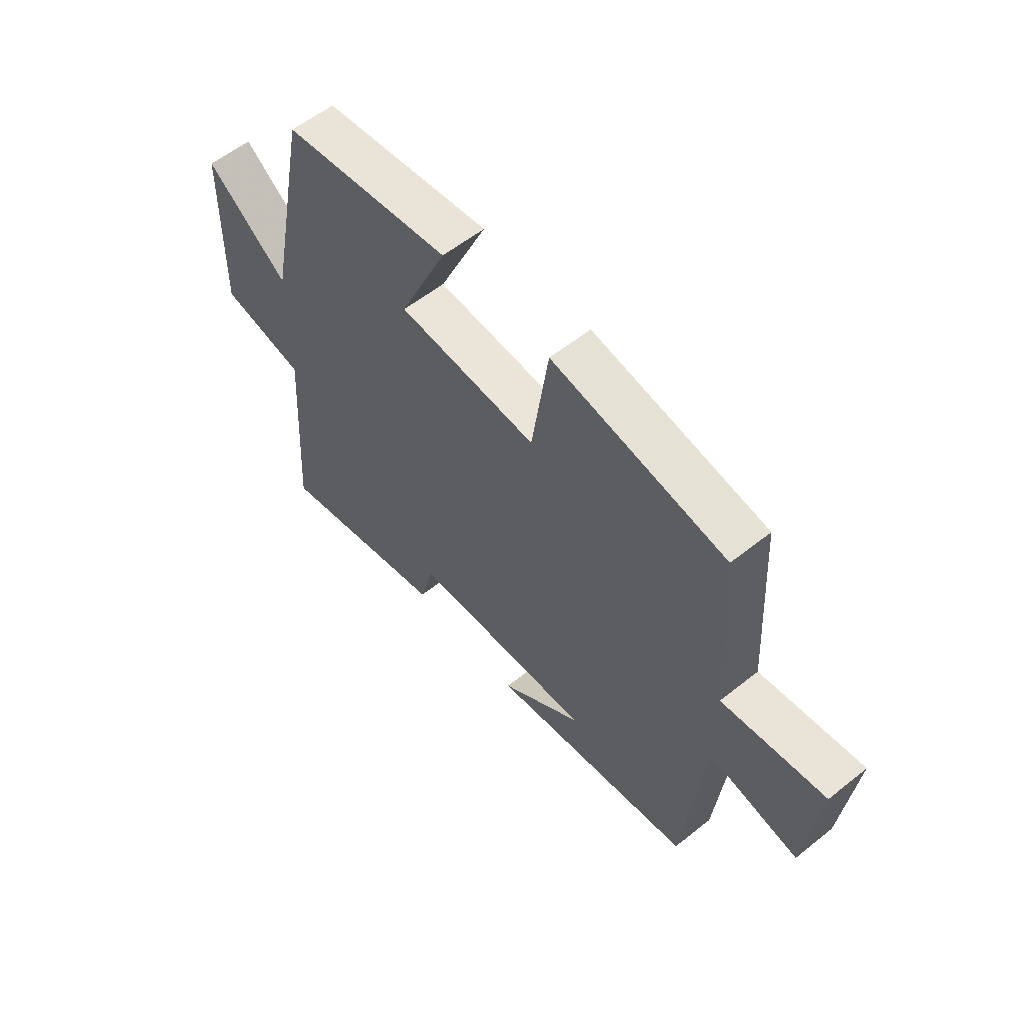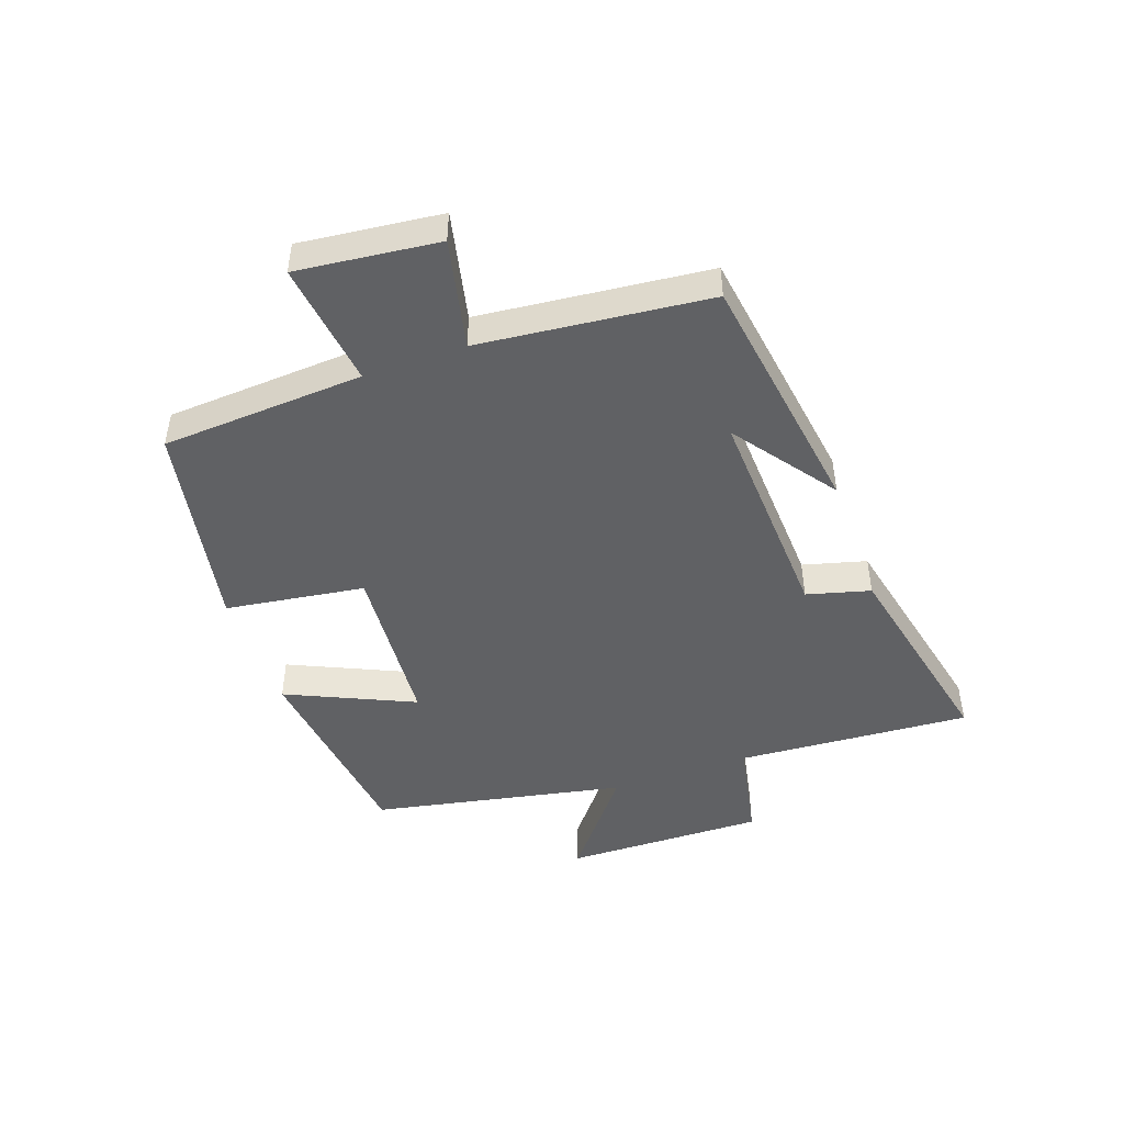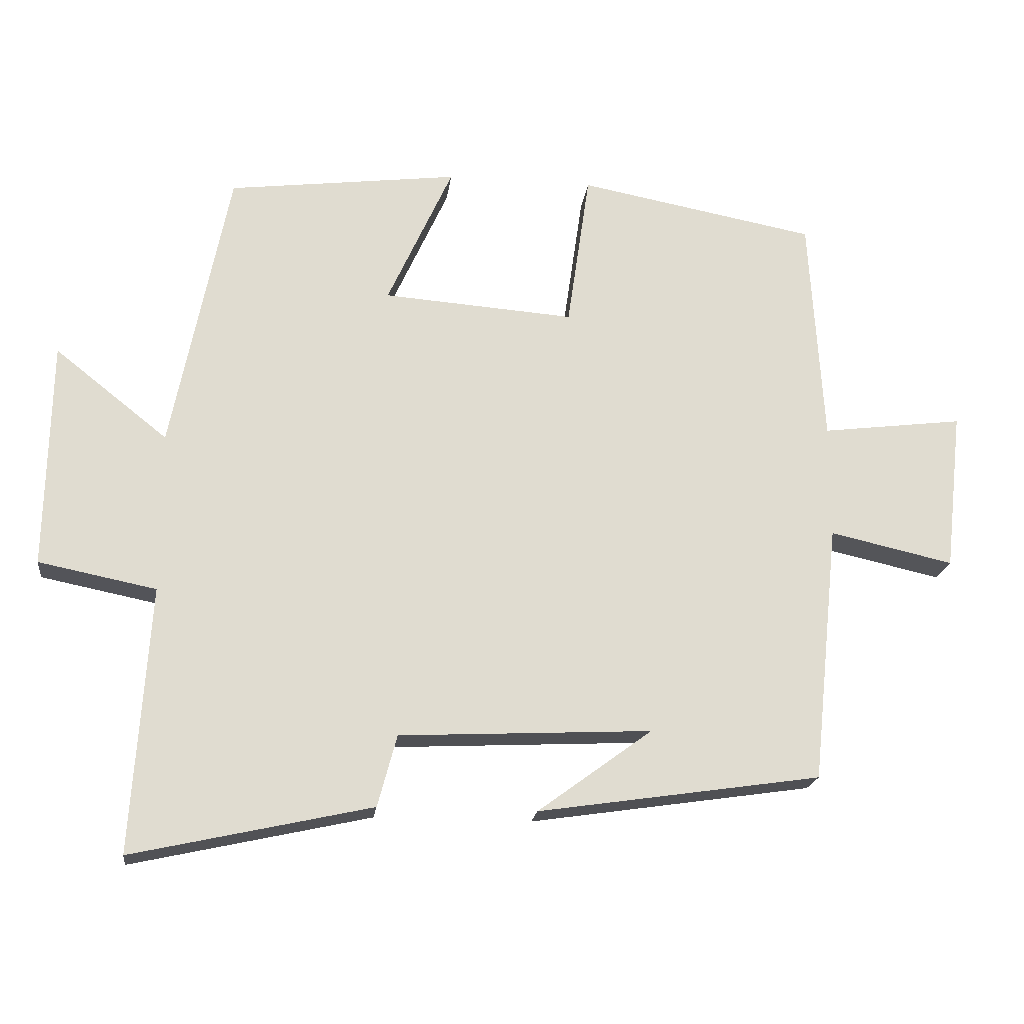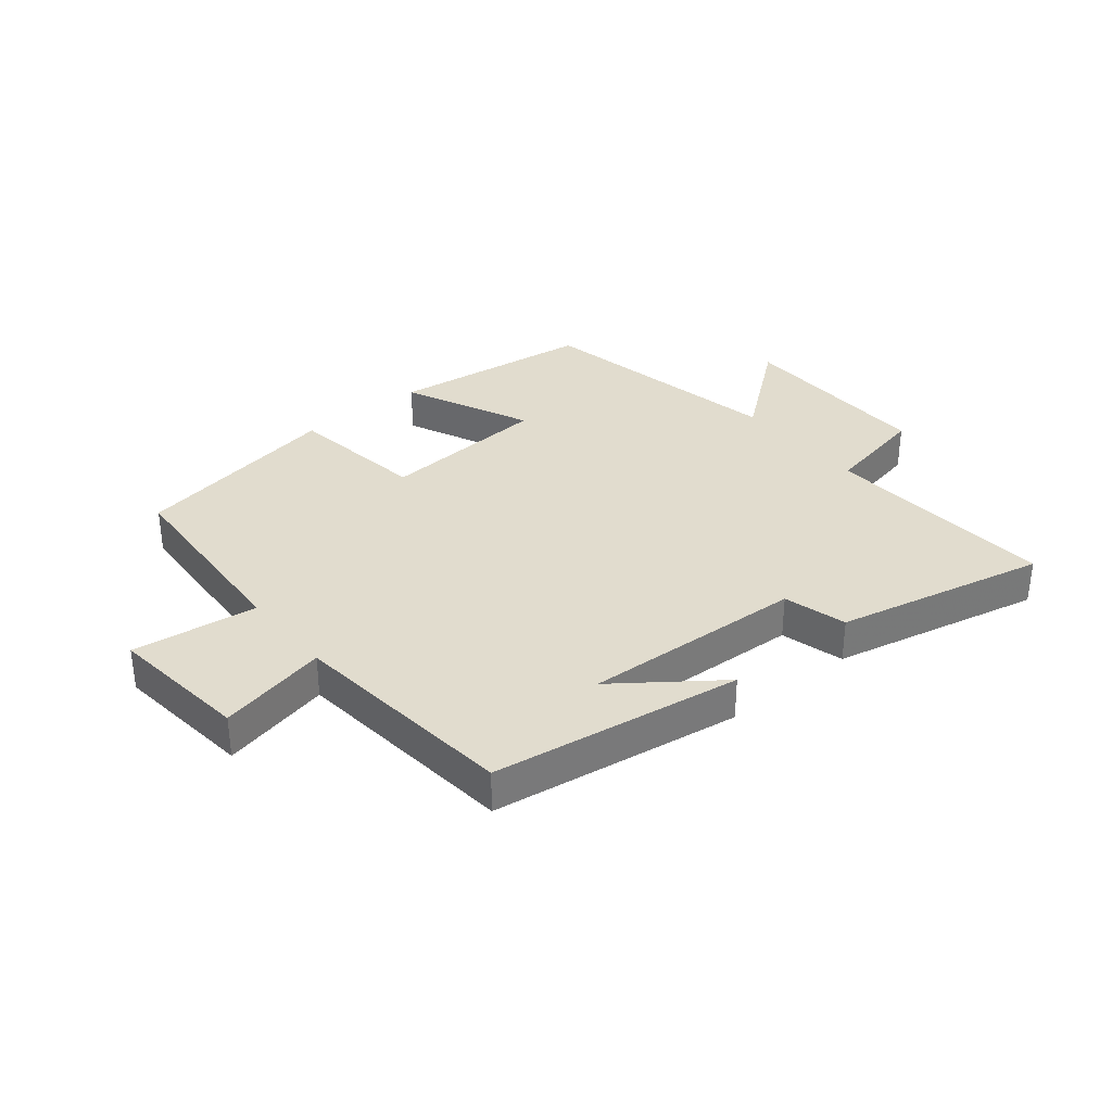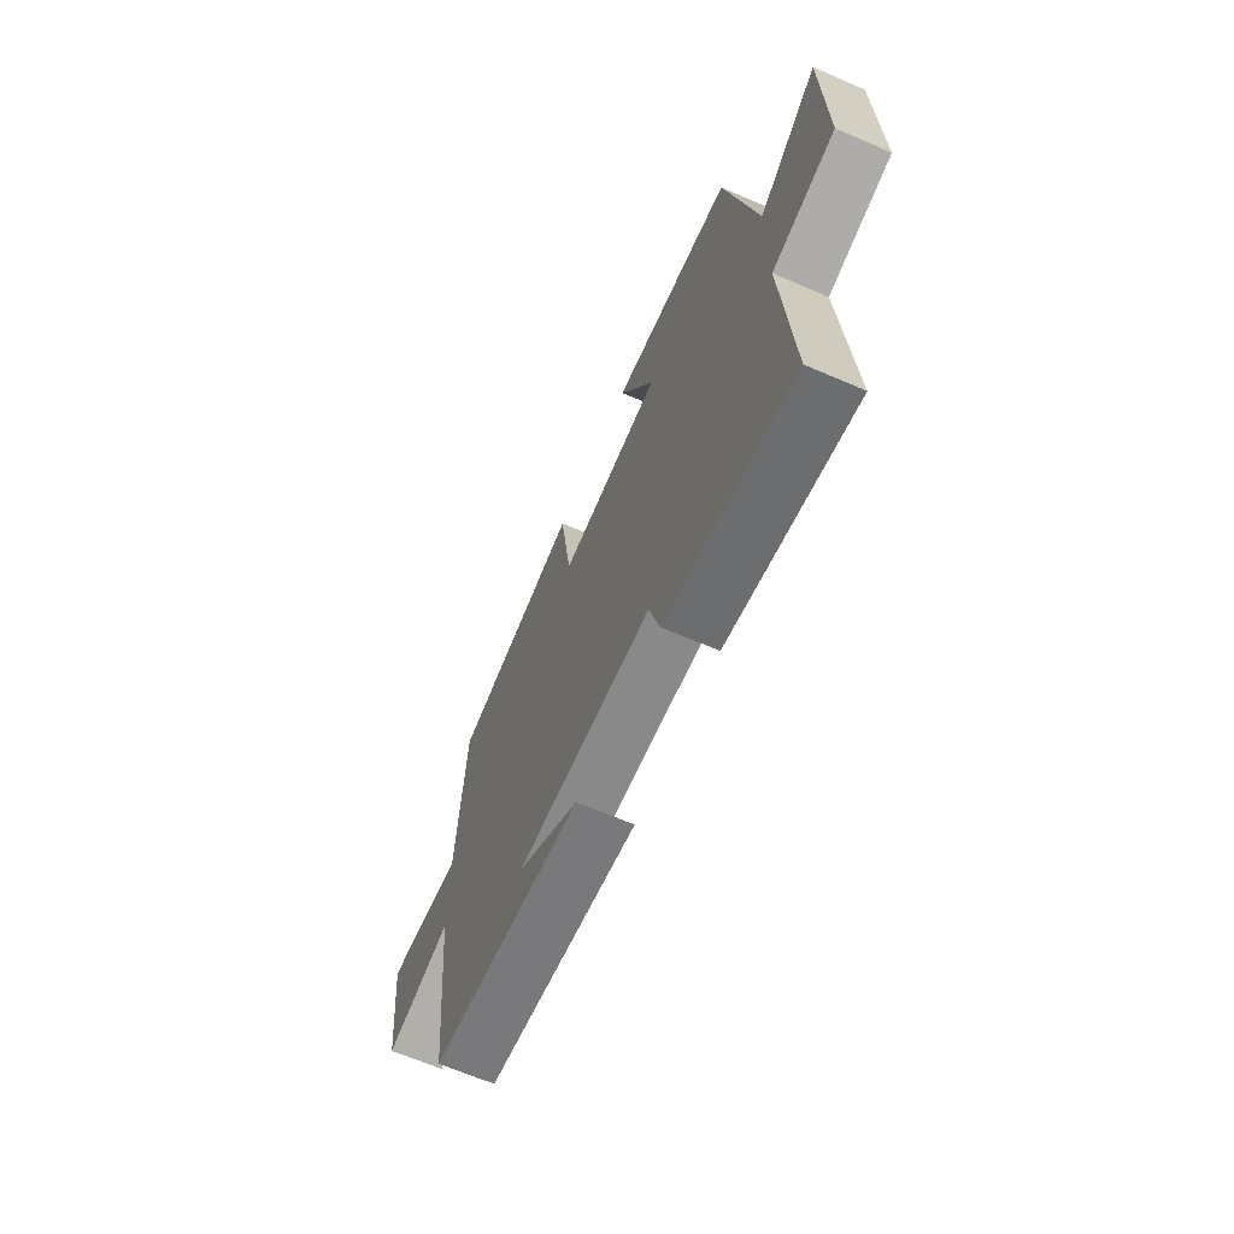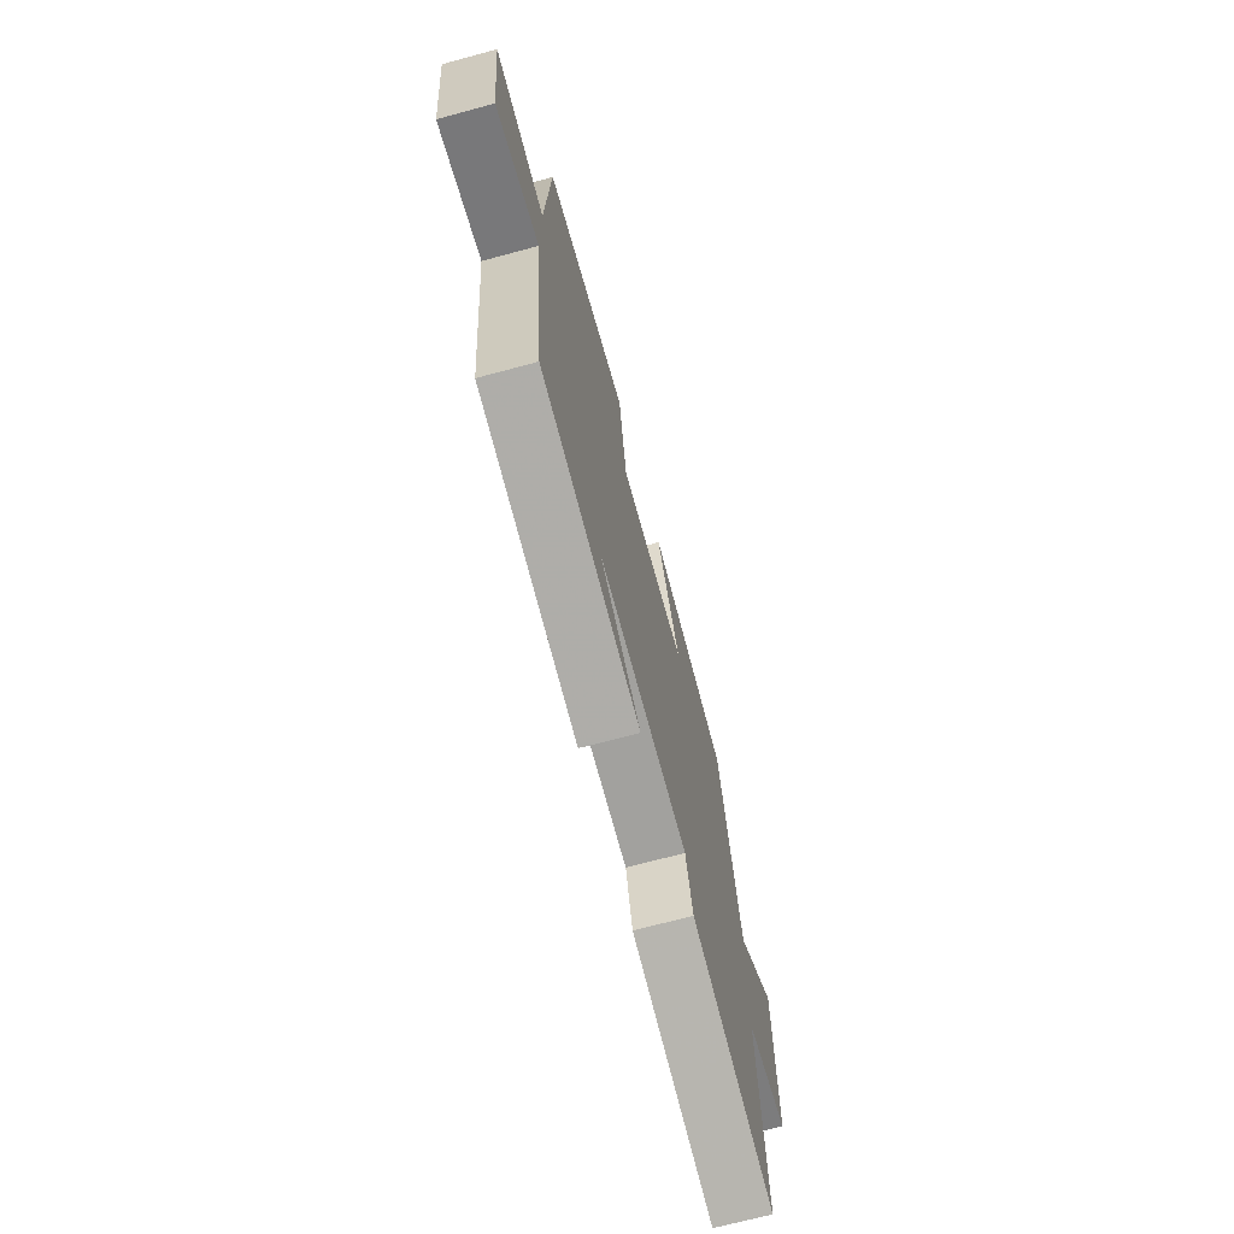
<metadata>
{"format":"obj","ext":"obj","renderer":"f3d","projection":"perspective","resolution":1024,"background":"white","views":[{"elev":57.4,"azim":50.3,"up":"+Z"},{"elev":-46.9,"azim":109.5,"up":"+Y"},{"elev":-19.8,"azim":-7.2,"up":"+Z"},{"elev":34.0,"azim":140.8,"up":"+Y"},{"elev":-66.0,"azim":-113.4,"up":"+Z"},{"elev":-69.4,"azim":105.1,"up":"+Z"}]}
</metadata>
<code>
v 0.461 0.07 -0.439
v 0.05 0.07 -0.5
v 0.216 0.07 -0.378
v -0.15 0.07 -0.396
v -0.178 0.07 -0.5
v -0.525 0.07 -0.577
v -0.5 0.07 -0.192
v -0.67 0.07 -0.158
v -0.664 0.07 0.172
v -0.5 0.07 0.042
v -0.417 0.07 0.458
v -0.082 0.07 0.5
v -0.177 0.07 0.291
v 0.101 0.07 0.271
v 0.134 0.07 0.5
v 0.48 0.07 0.436
v 0.5 0.07 0.103
v 0.706 0.07 0.129
v 0.68 0.07 -0.103
v 0.5 0.07 -0.063
v 0.461 0 -0.439
v 0.05 0 -0.5
v 0.216 0 -0.378
v -0.15 0 -0.396
v -0.178 0 -0.5
v -0.525 0 -0.577
v -0.5 0 -0.192
v -0.67 0 -0.158
v -0.664 0 0.172
v -0.5 0 0.042
v -0.417 0 0.458
v -0.082 0 0.5
v -0.177 0 0.291
v 0.101 0 0.271
v 0.134 0 0.5
v 0.48 0 0.436
v 0.5 0 0.103
v 0.706 0 0.129
v 0.68 0 -0.103
v 0.5 0 -0.063
f 17 18 19 20
f 14 15 16 17
f 13 14 17 20
f 10 11 12 13
f 10 13 20 1
f 7 8 9 10
f 4 5 6 7
f 3 4 7 10
f 1 2 3
f 1 3 10
f 40 39 38 37
f 37 36 35 34
f 40 37 34 33
f 33 32 31 30
f 21 40 33 30
f 30 29 28 27
f 27 26 25 24
f 30 27 24 23
f 23 22 21
f 30 23 21
f 1 21 22 2
f 2 22 23 3
f 3 23 24 4
f 4 24 25 5
f 5 25 26 6
f 6 26 27 7
f 7 27 28 8
f 8 28 29 9
f 9 29 30 10
f 10 30 31 11
f 11 31 32 12
f 12 32 33 13
f 13 33 34 14
f 14 34 35 15
f 15 35 36 16
f 16 36 37 17
f 17 37 38 18
f 18 38 39 19
f 19 39 40 20
f 20 40 21 1

</code>
